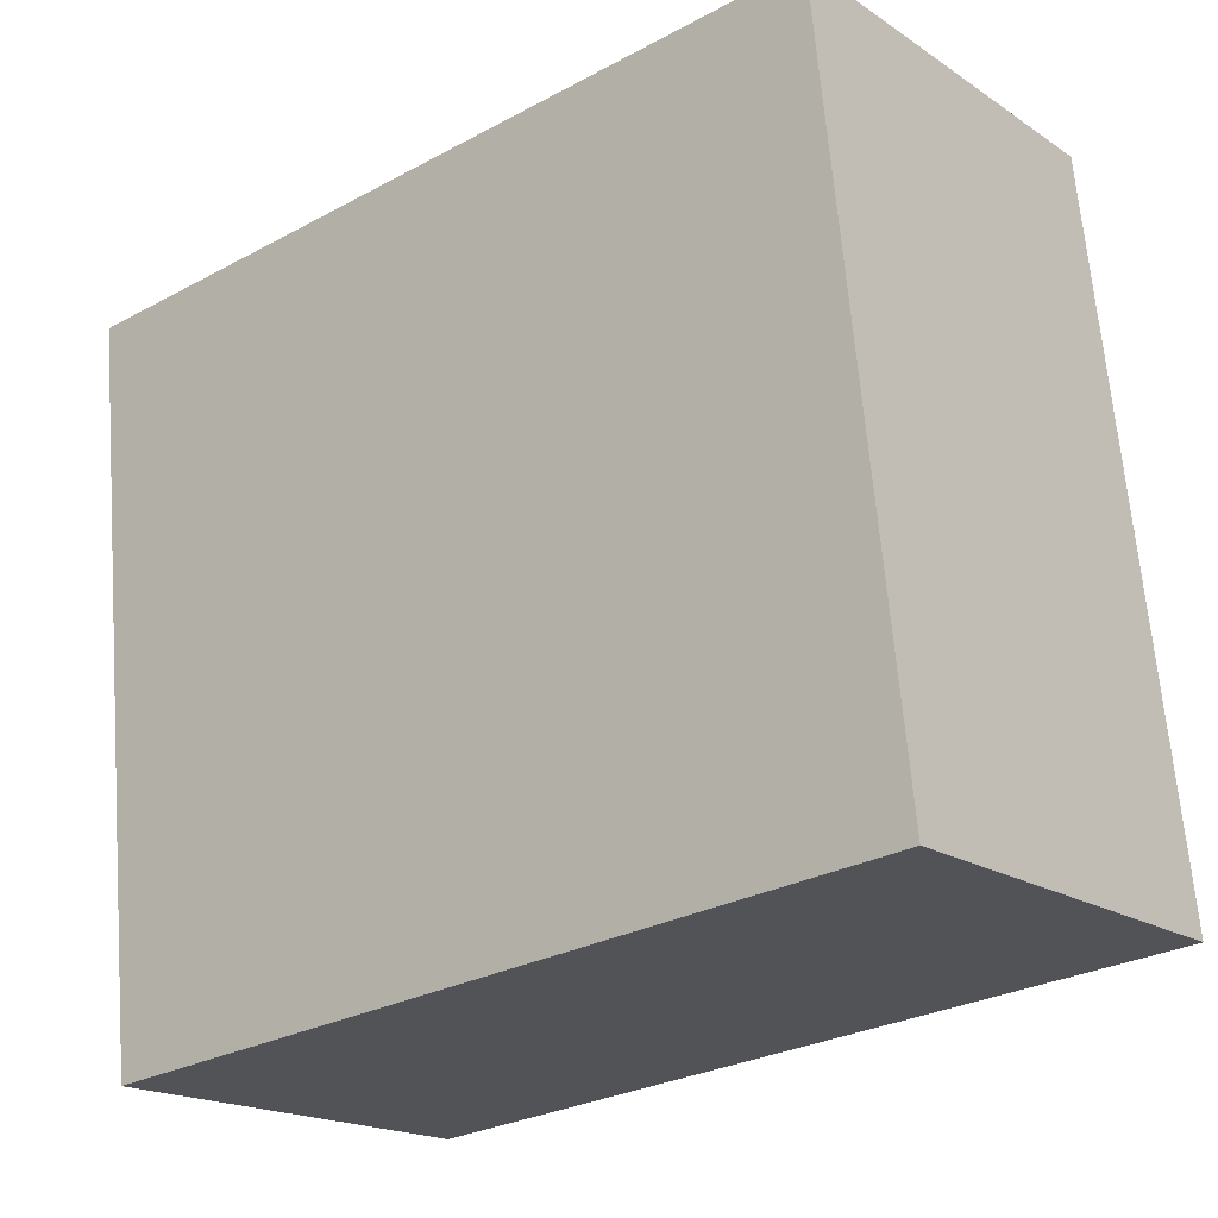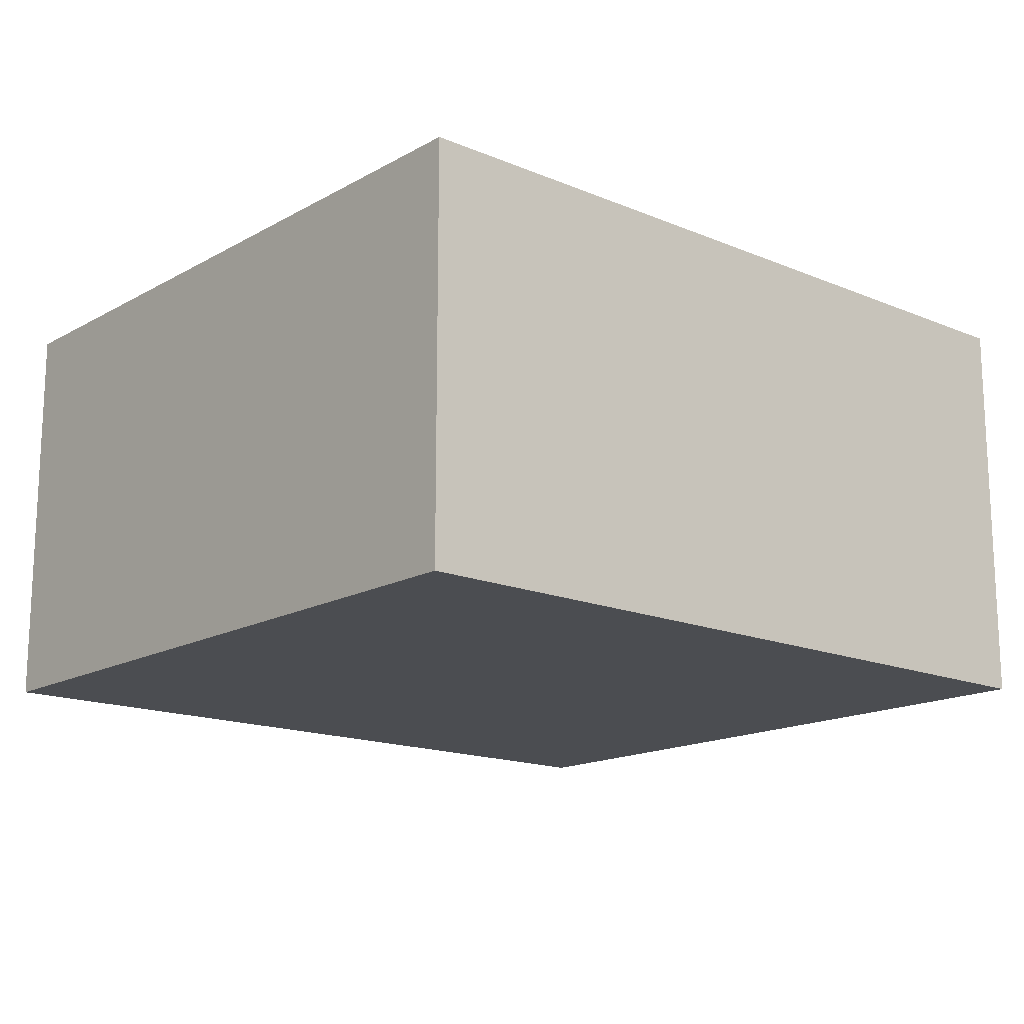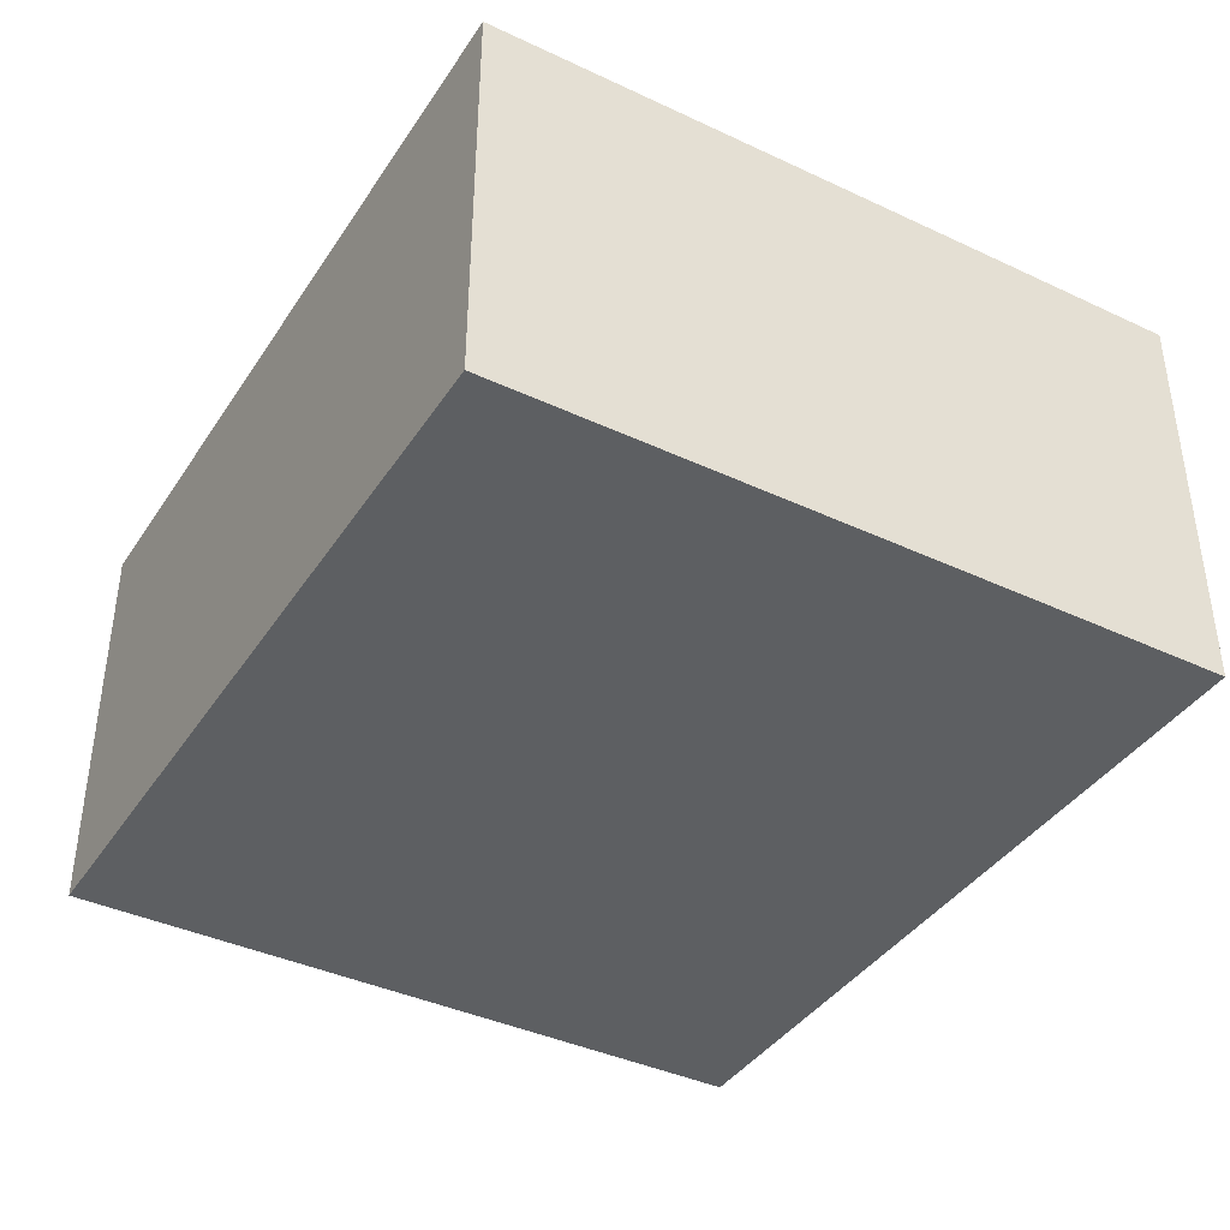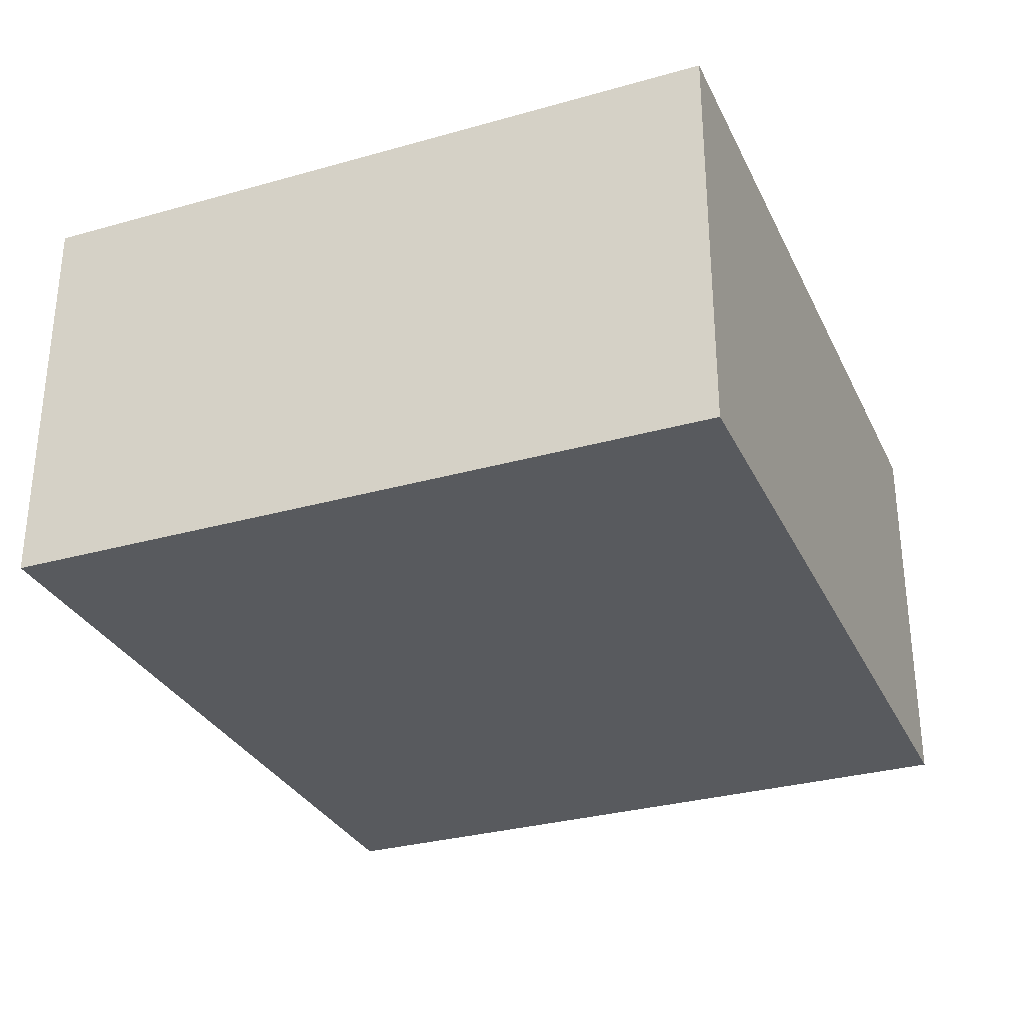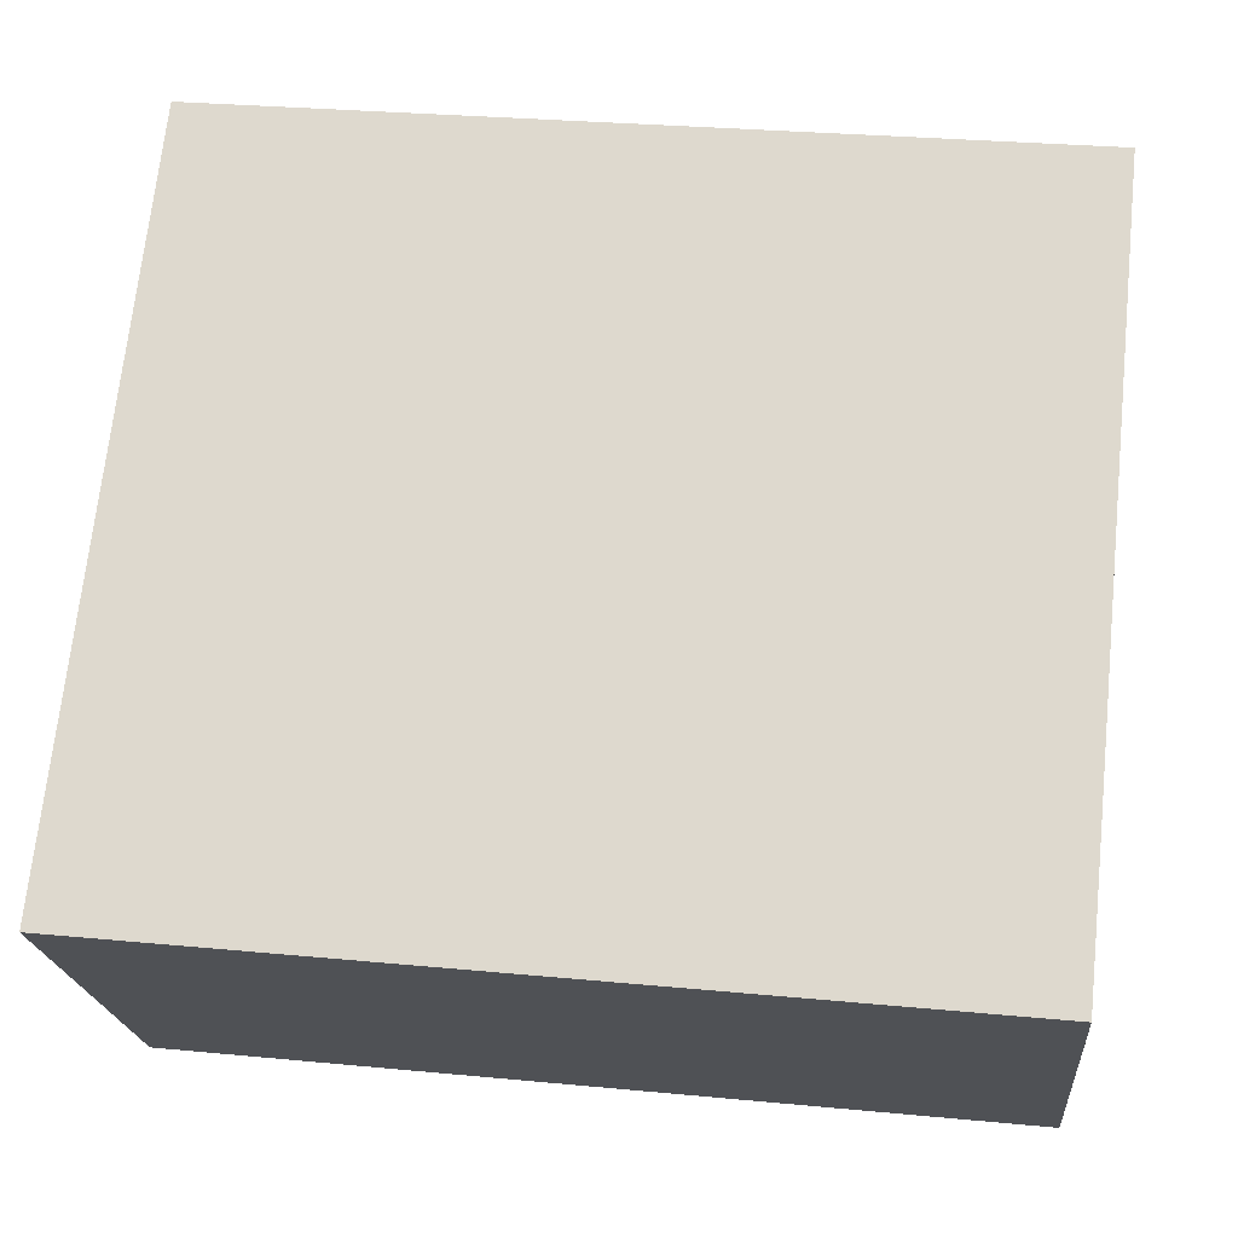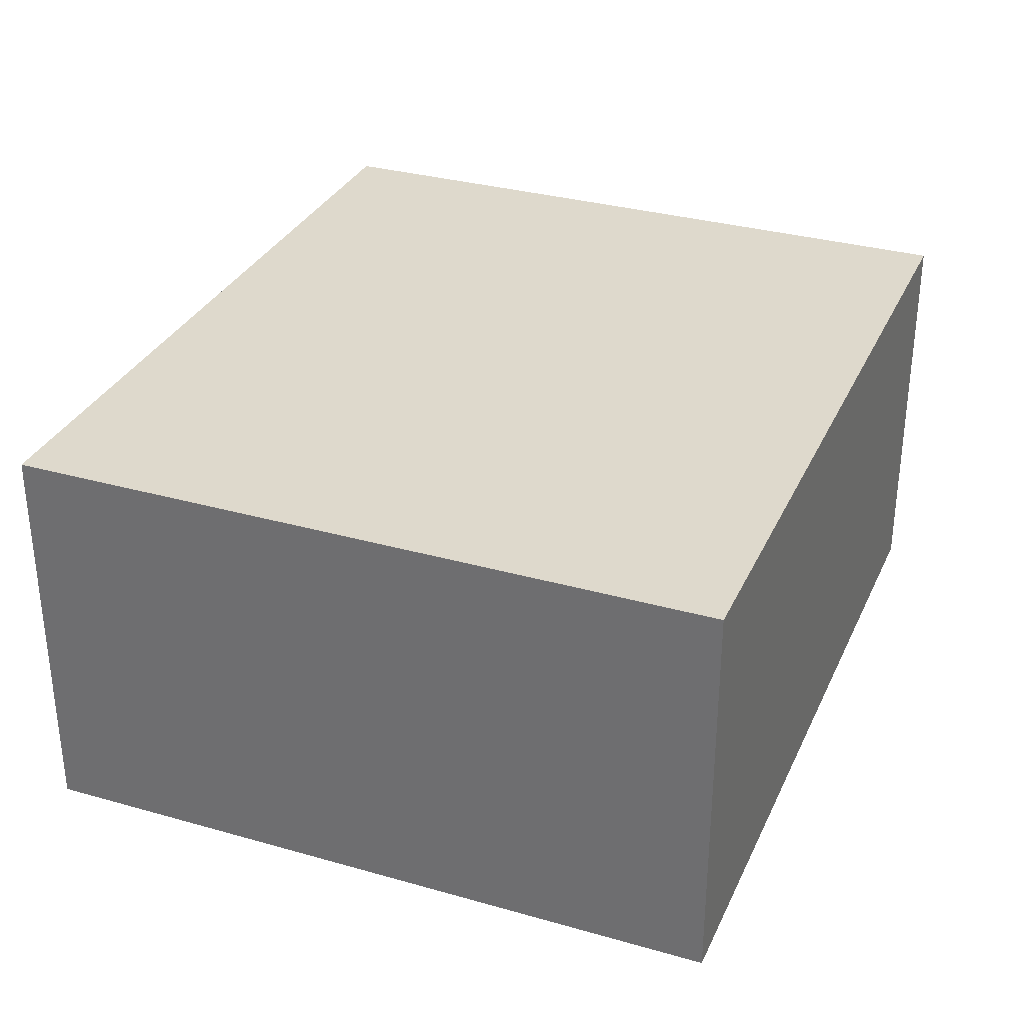
<metadata>
{"format":"obj","ext":"obj","renderer":"f3d","projection":"perspective","resolution":1024,"background":"white","views":[{"elev":-18.6,"azim":-141.2,"up":"+Z"},{"elev":-15.9,"azim":-34.9,"up":"+Y"},{"elev":-39.7,"azim":65.9,"up":"+Y"},{"elev":-30.8,"azim":-61.8,"up":"+Y"},{"elev":-20.7,"azim":5.0,"up":"+Z"},{"elev":32.1,"azim":-62.2,"up":"+Y"}]}
</metadata>
<code>
v  1.877 10.1 17.64
v  18.07 10.1 -1.921
v  0 10.1 6.183e-16
v  21.52 10.1 15.56
v  19.64 10.1 -2.088
v  20.06 10.1 1.852
v  20.2 10.1 3.135
v  20.45 10.1 5.45
v  21.11 10.1 11.75
v  19.64 1.279e-16 -2.088
v  0 0 0
v  18.07 1.176e-16 -1.921
v  1.877 -1.08e-15 17.64
v  21.52 -9.526e-16 15.56
v  21.11 -7.197e-16 11.75
v  20.45 -3.337e-16 5.45
v  20.2 -1.92e-16 3.135
v  20.06 -1.134e-16 1.852
g defaultobject
f 1 2 3
f 2 1 4
f 2 4 5
f 5 4 6
f 6 4 7
f 7 4 8
f 8 4 9
f 10 2 5
f 2 10 3
f 3 10 11
f 11 10 12
f 11 1 3
f 1 11 13
f 13 4 1
f 4 13 14
f 14 9 4
f 9 14 8
f 8 14 15
f 8 15 7
f 7 15 16
f 7 16 6
f 6 16 5
f 5 16 10
f 10 16 17
f 10 17 18
f 12 13 11
f 13 12 10
f 13 10 18
f 13 18 17
f 13 17 16
f 13 16 15
f 13 15 14

</code>
